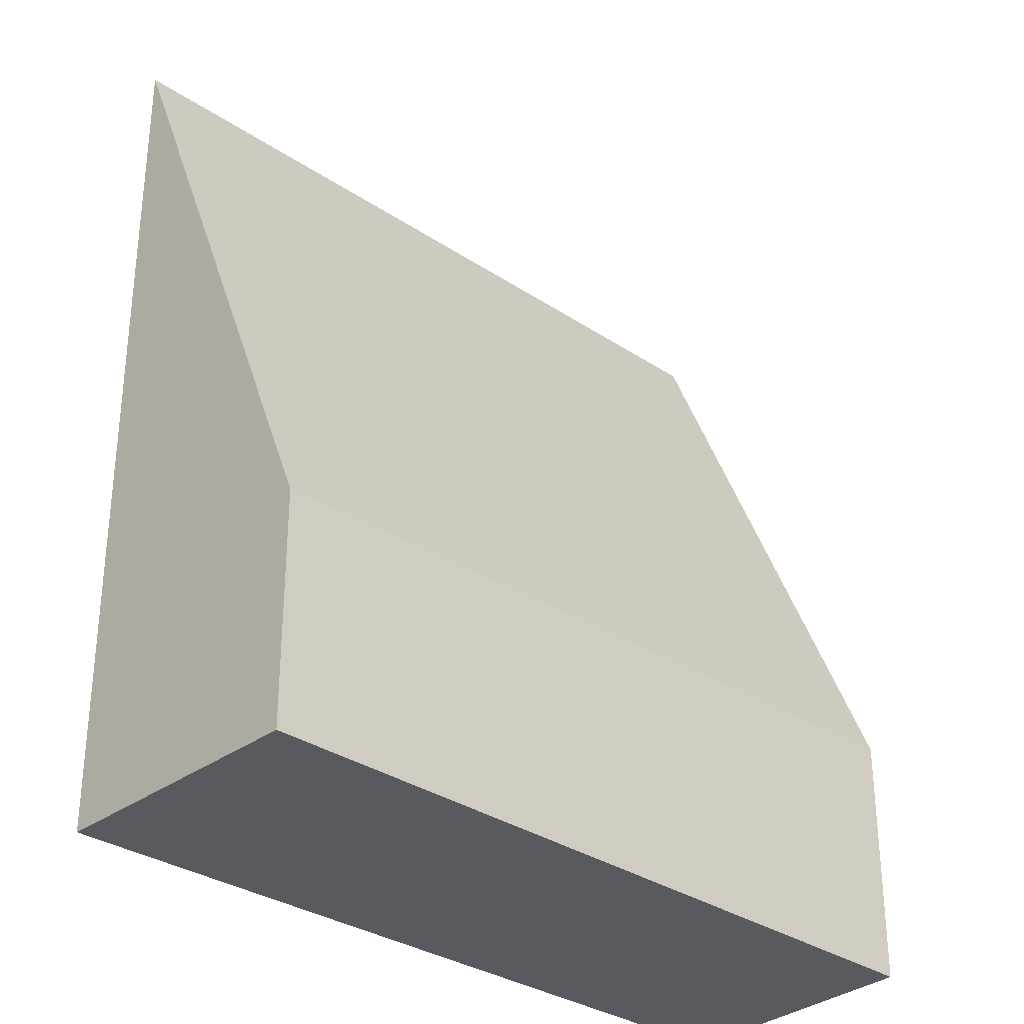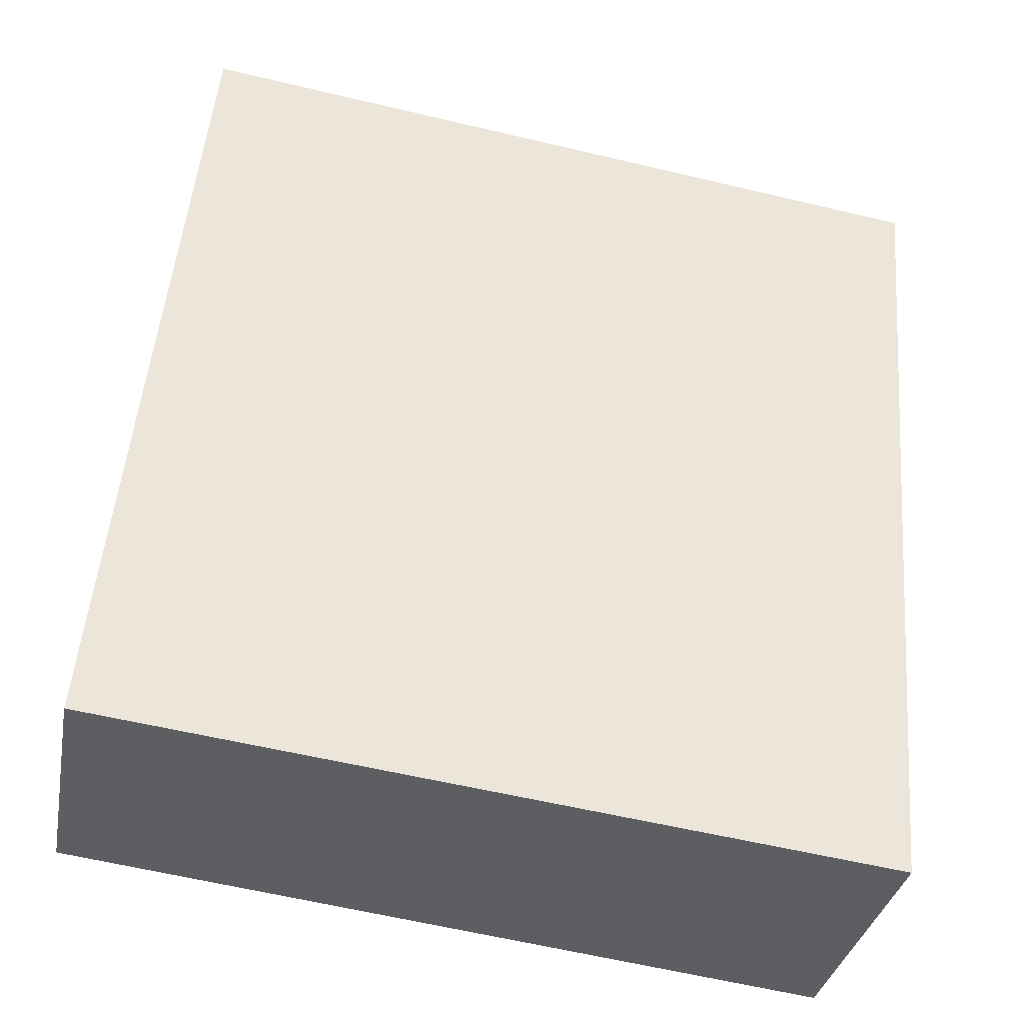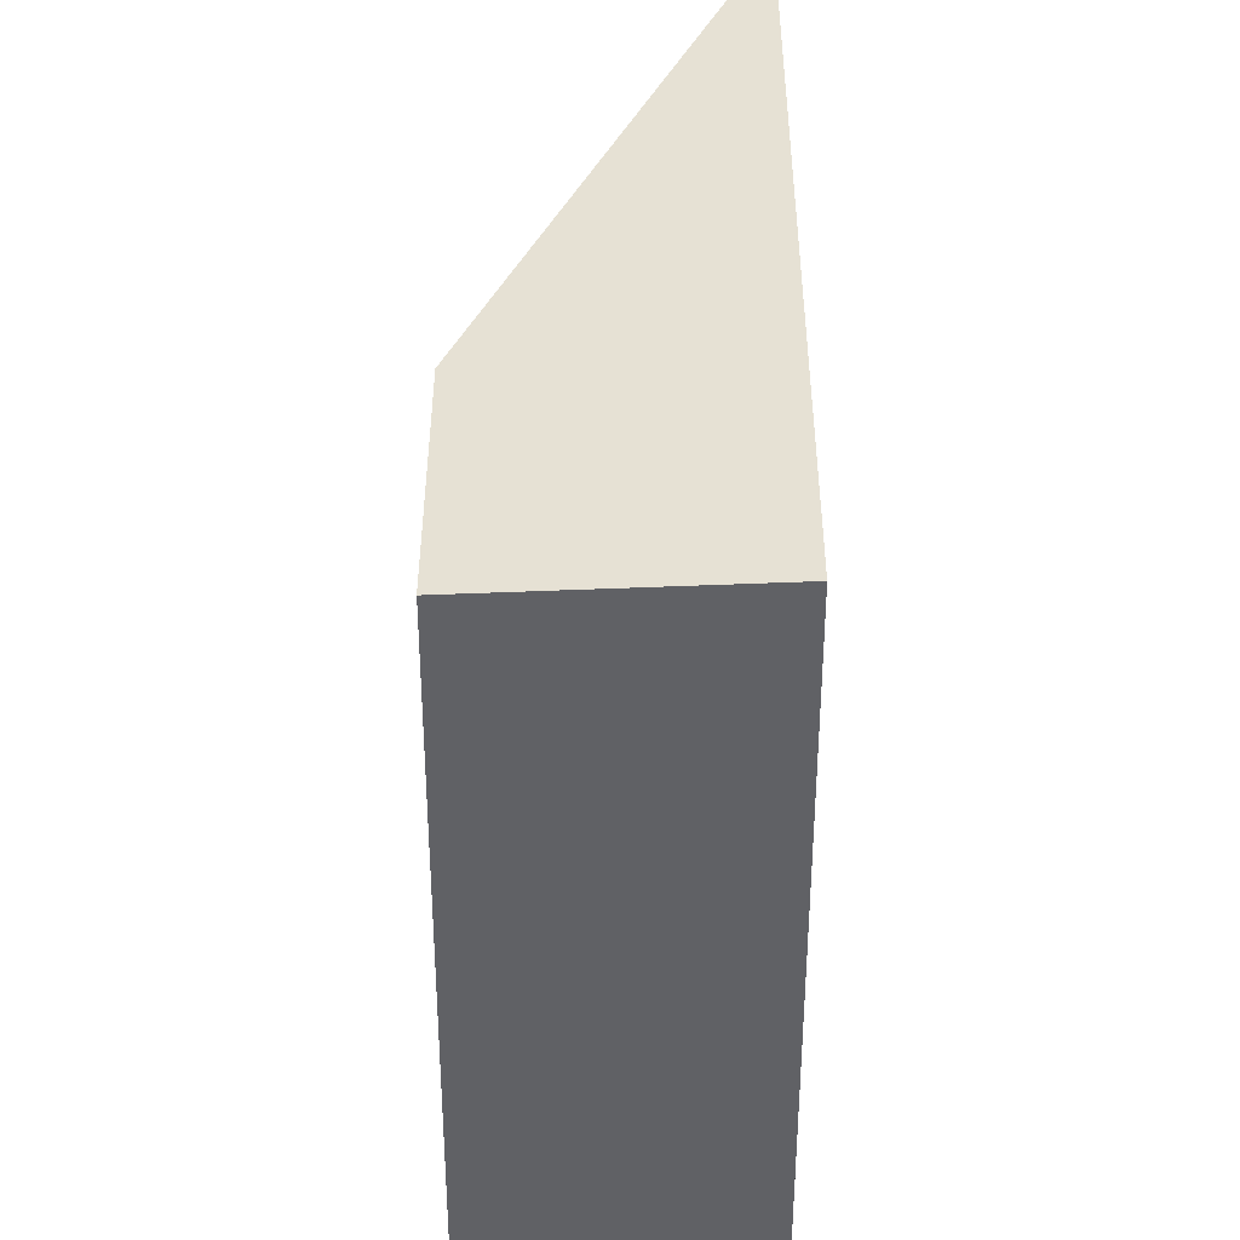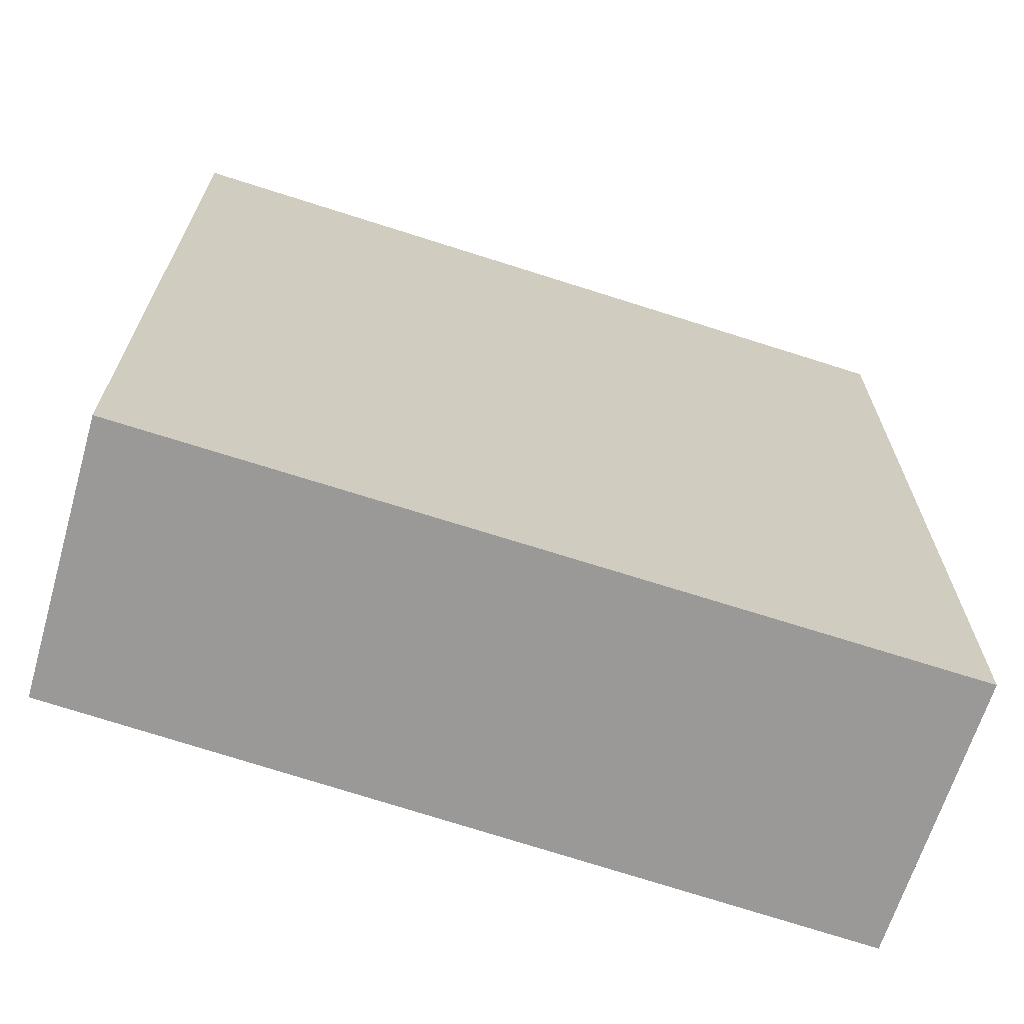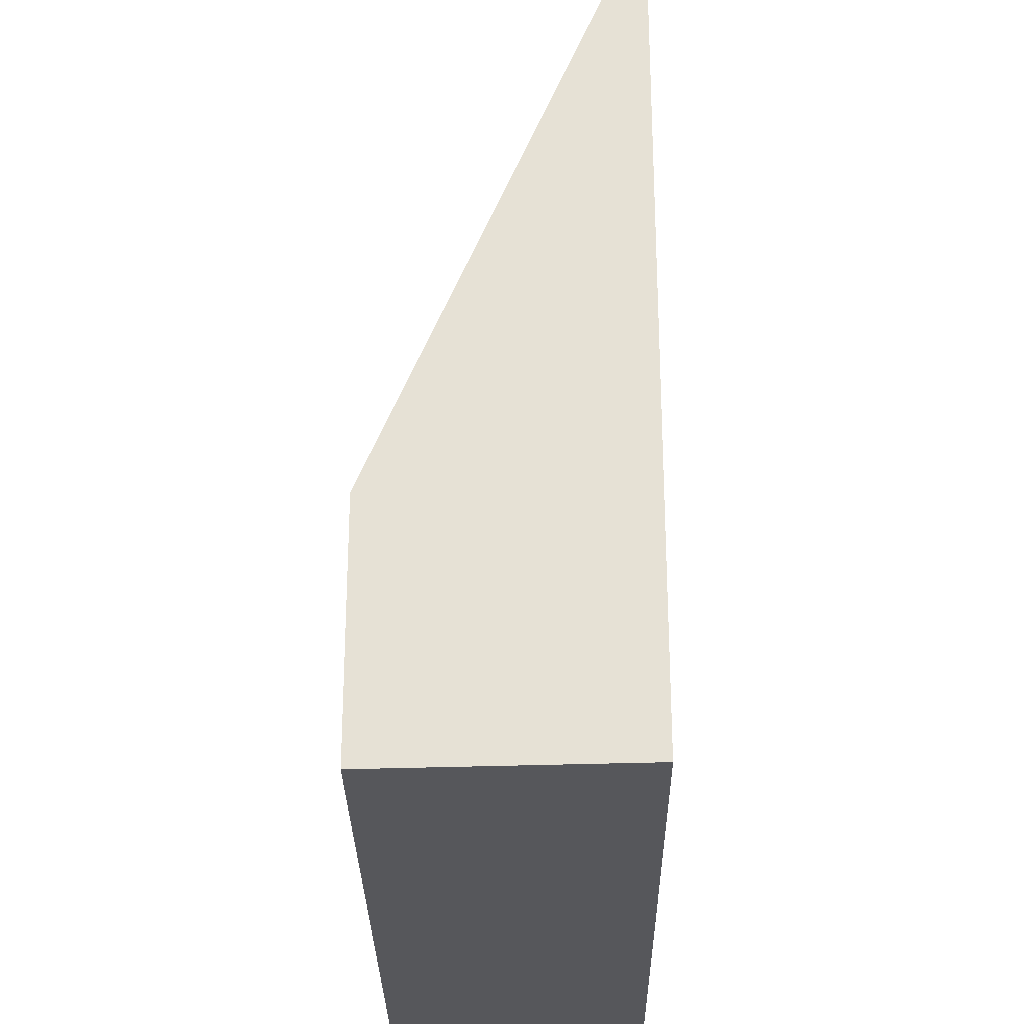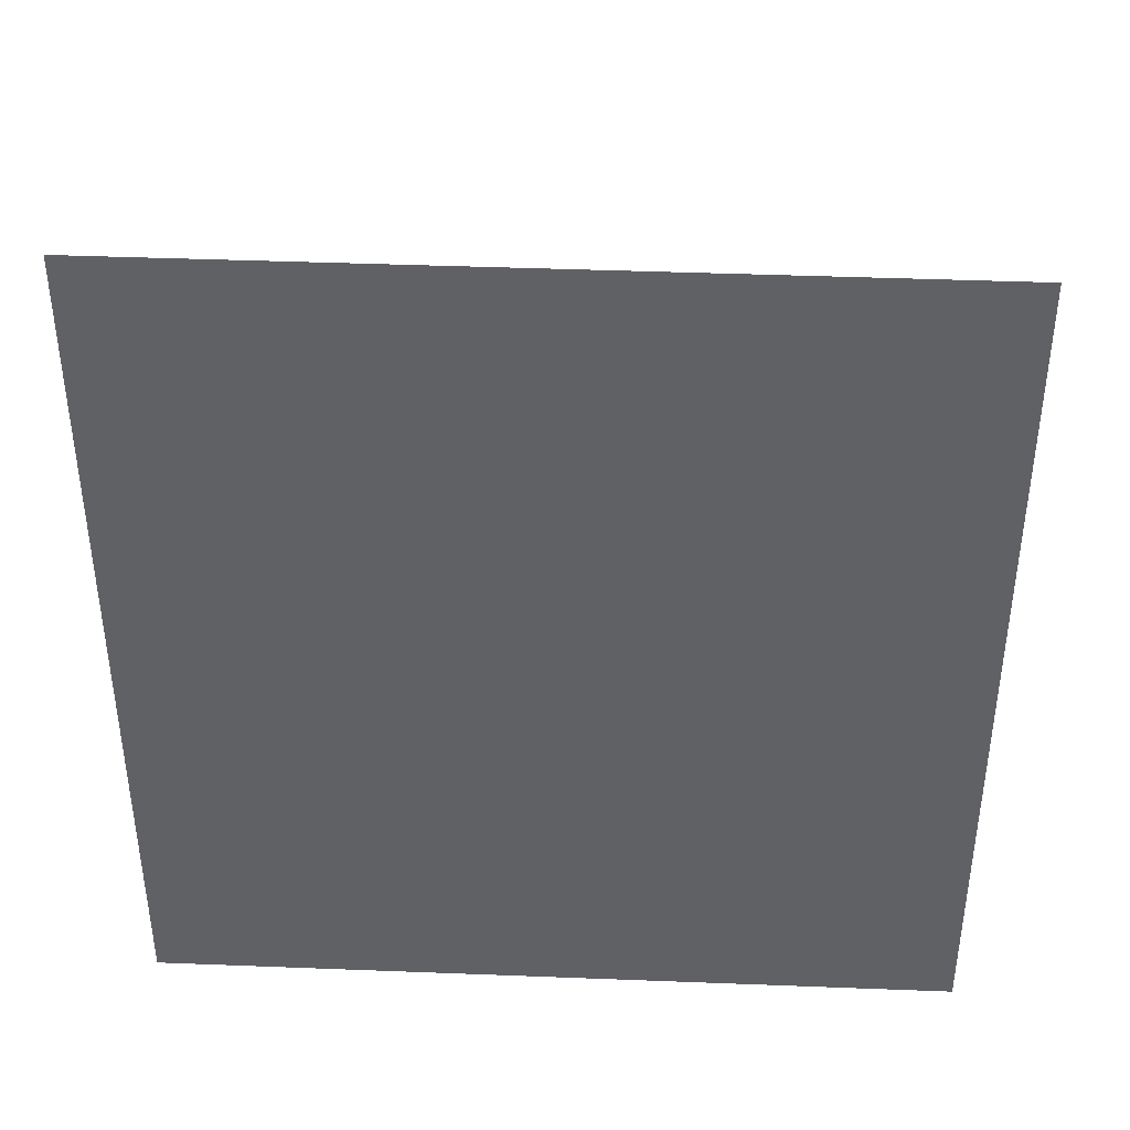
<metadata>
{"format":"obj","ext":"obj","renderer":"f3d","projection":"perspective","resolution":1024,"background":"white","views":[{"elev":-31.9,"azim":149.6,"up":"+Y"},{"elev":51.4,"azim":4.9,"up":"+Z"},{"elev":-49.4,"azim":-76.9,"up":"+Y"},{"elev":-68.9,"azim":-5.0,"up":"+Y"},{"elev":-27.4,"azim":-76.1,"up":"+Y"},{"elev":42.1,"azim":15.5,"up":"+Y"}]}
</metadata>
<code>
v  0.475 8.296 2.486
v  0.413 7.677 2.228
v  0.461 8.296 2.489
v  7.885 8.296 0.799
v  0 2.391 1.464e-16
v  7.274 2.184 -1.747
v  0 0 0
v  7.274 1.07e-16 -1.747
v  0.461 -1.524e-16 2.489
v  0.413 -1.364e-16 2.228
v  7.885 -4.892e-17 0.799
v  0.475 -1.522e-16 2.486
g defaultobject
f 1 2 3
f 2 1 4
f 2 4 5
f 5 4 6
f 6 7 5
f 7 6 8
f 2 9 3
f 9 2 5
f 9 5 7
f 9 7 10
f 9 1 3
f 1 9 4
f 4 9 11
f 11 9 12
f 11 6 4
f 6 11 8
f 10 12 9
f 12 10 11
f 11 10 7
f 11 7 8

</code>
